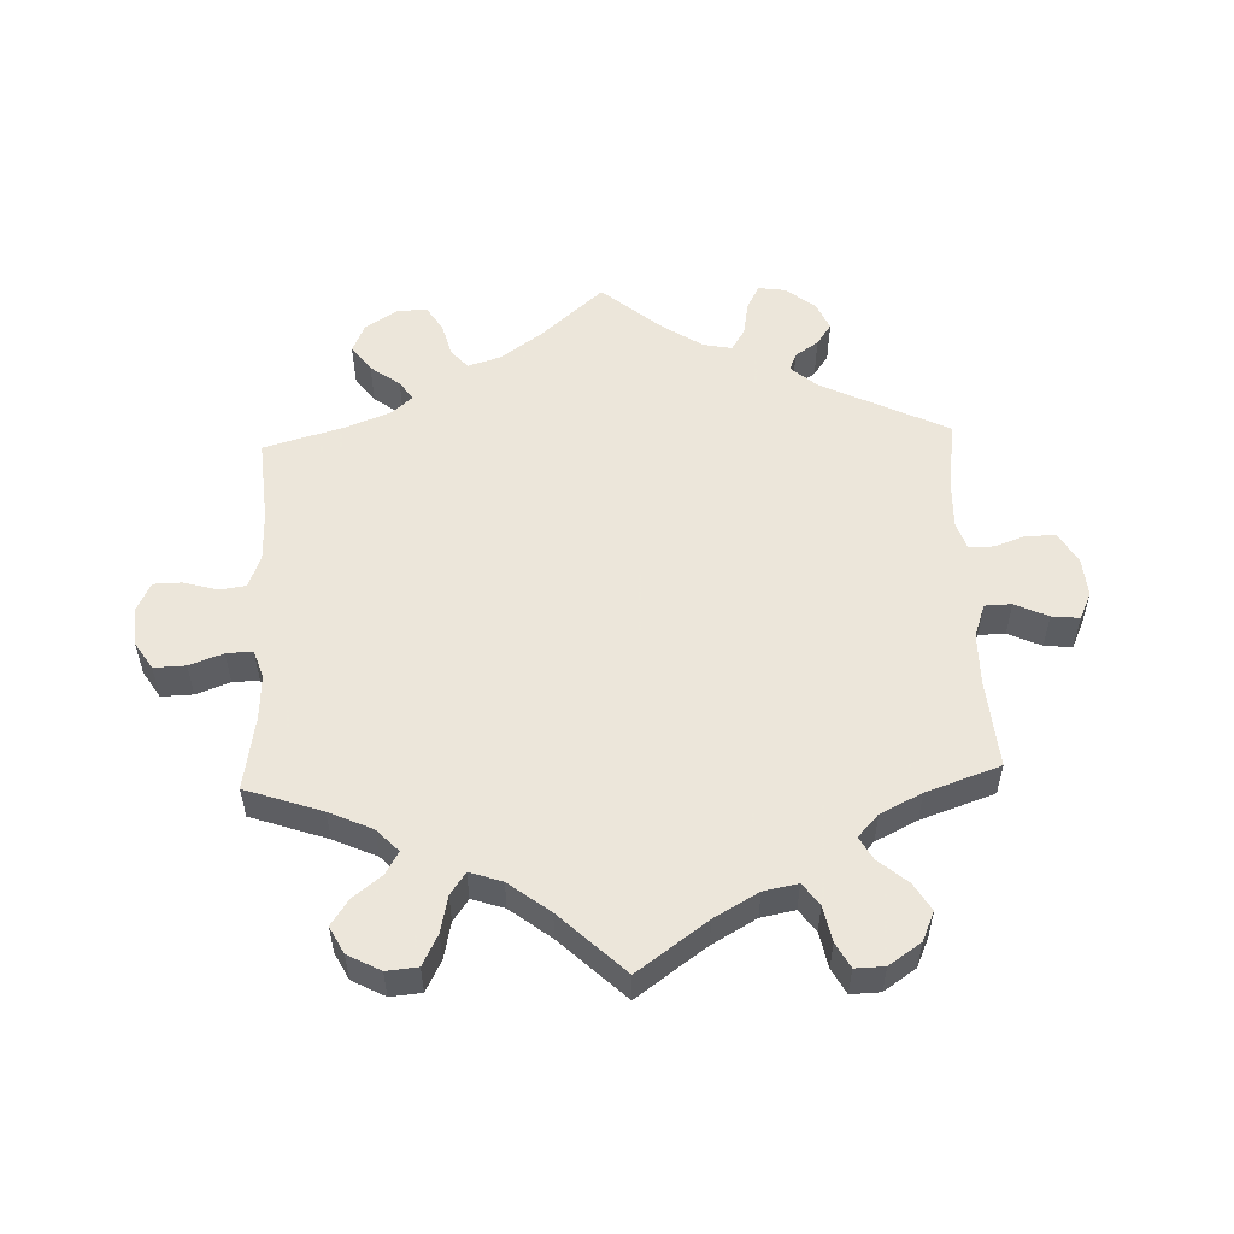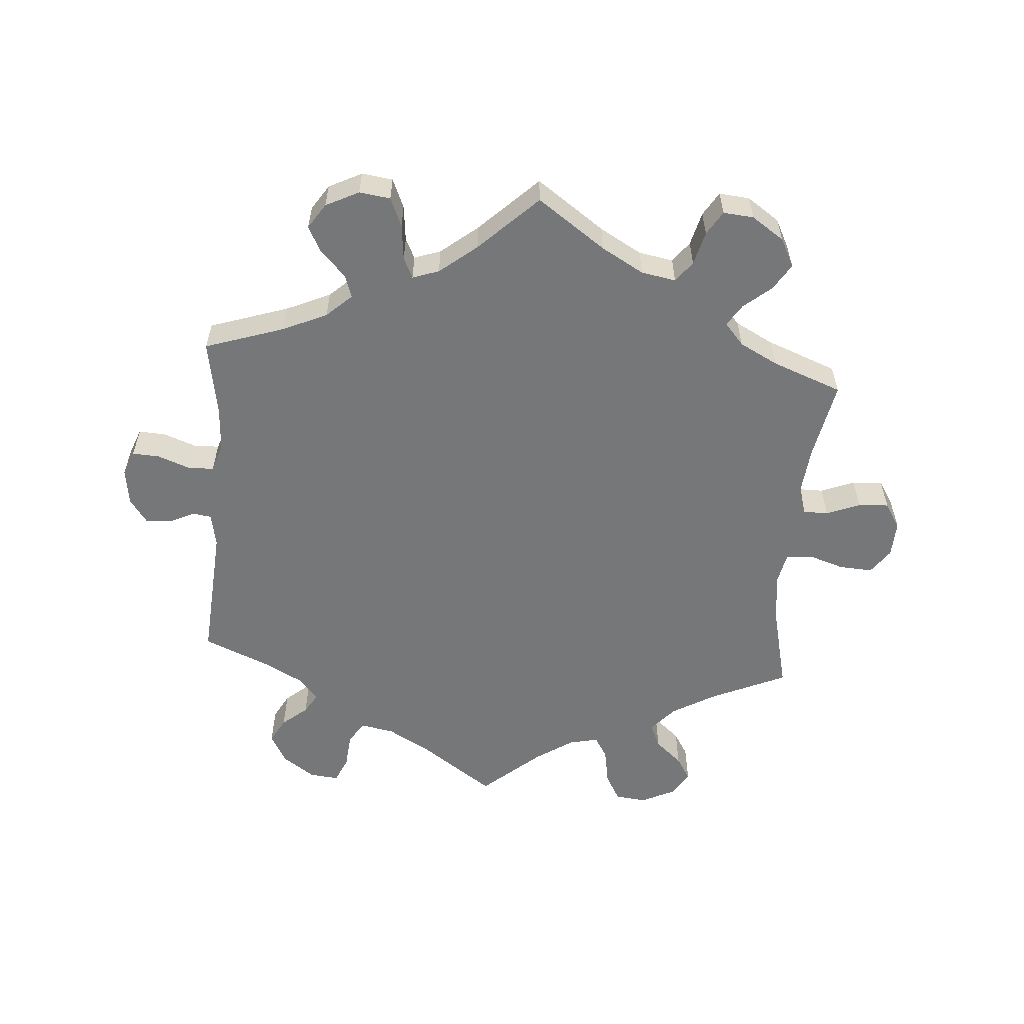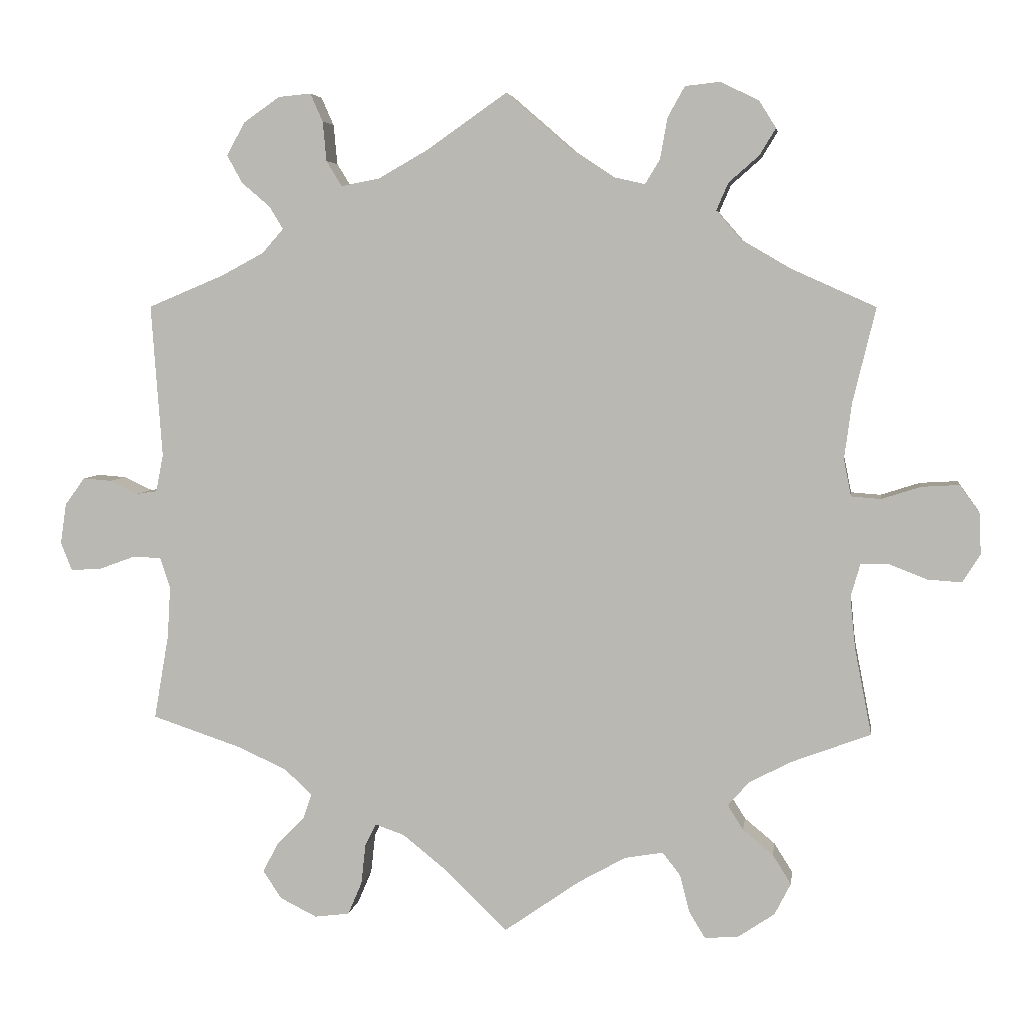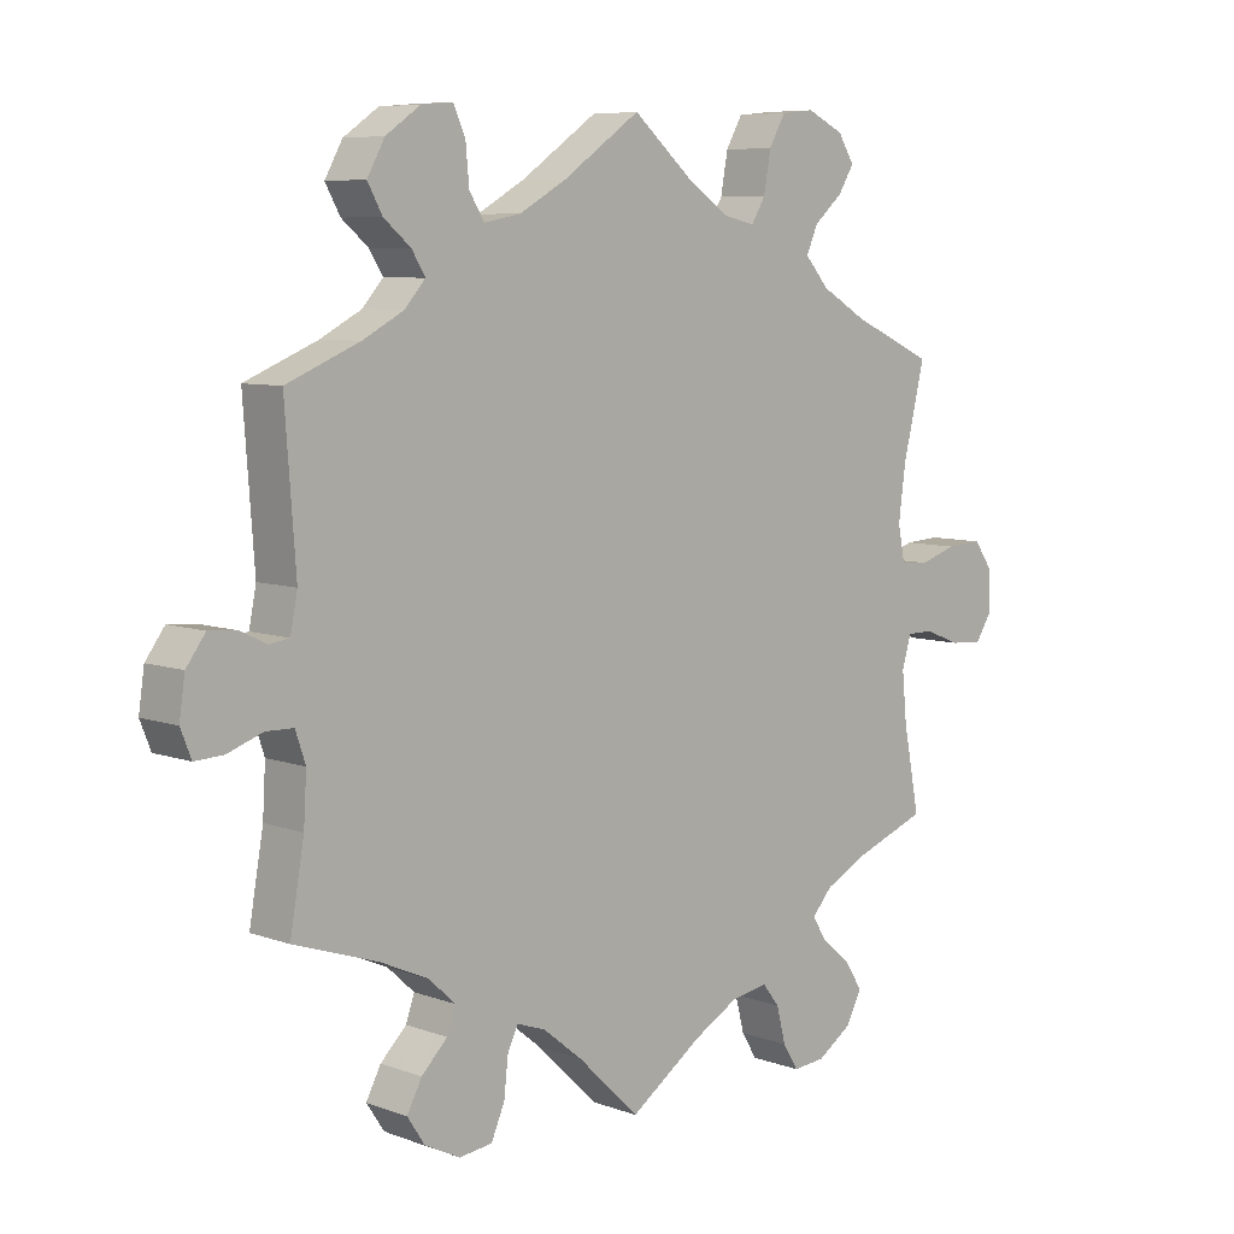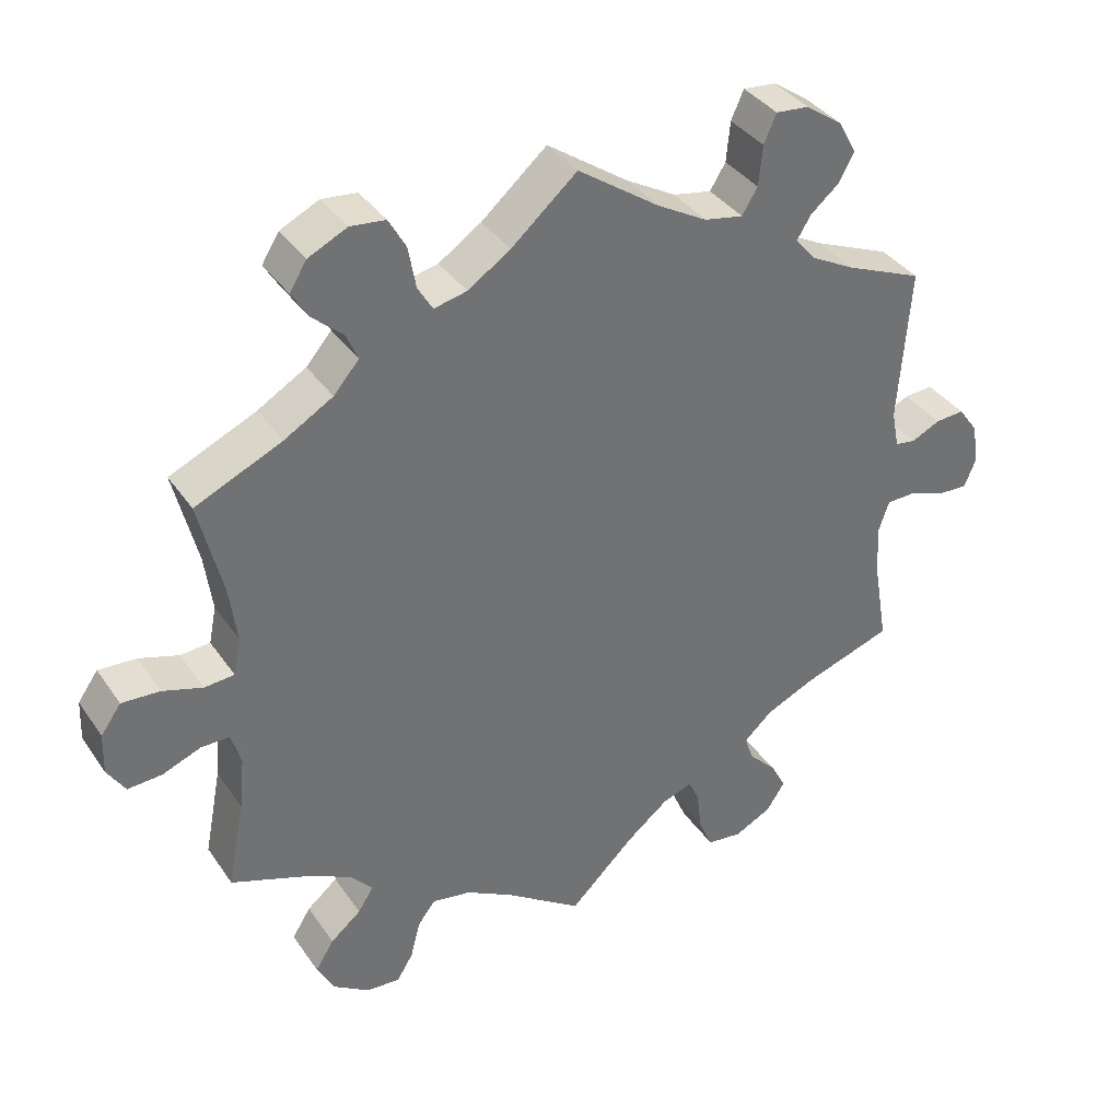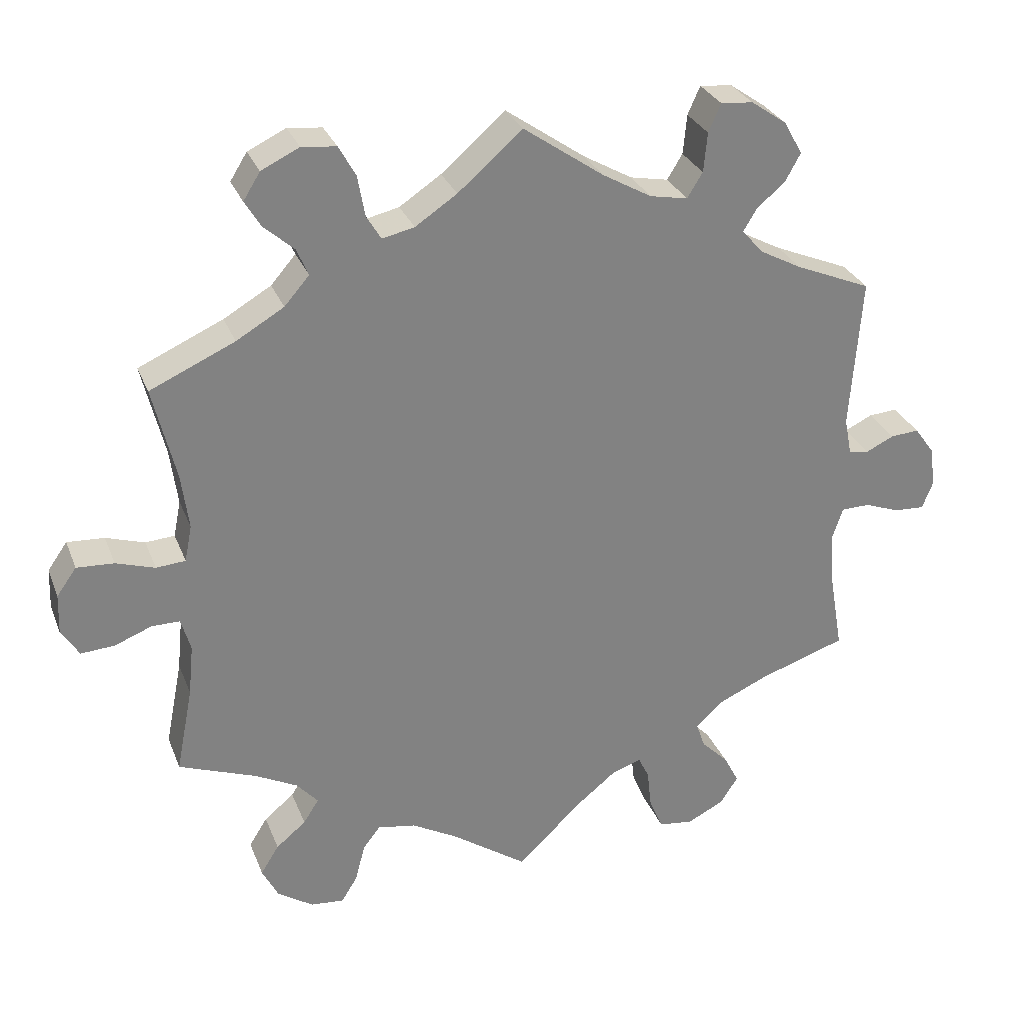
<metadata>
{"format":"obj","ext":"obj","renderer":"f3d","projection":"perspective","resolution":1024,"background":"white","views":[{"elev":54.2,"azim":-62.1,"up":"+Y"},{"elev":-57.0,"azim":175.5,"up":"+Y"},{"elev":5.1,"azim":-171.9,"up":"+Z"},{"elev":7.3,"azim":136.0,"up":"+Z"},{"elev":37.0,"azim":-30.3,"up":"+Z"},{"elev":29.4,"azim":-18.9,"up":"+Z"}]}
</metadata>
<code>
v -0.385 0.07 0.341
v -0.32 0.07 0.379
v -0.286 0.07 0.418
v -0.302 0.07 0.455
v -0.343 0.07 0.491
v -0.365 0.07 0.527
v -0.342 0.07 0.564
v -0.29 0.07 0.589
v -0.243 0.07 0.584
v -0.22 0.07 0.543
v -0.21 0.07 0.487
v -0.19 0.07 0.454
v -0.146 0.07 0.464
v -0.089 0.07 0.502
v -0.001 0.07 0.578
v 0.108 0.07 0.502
v 0.175 0.07 0.464
v 0.227 0.07 0.454
v 0.248 0.07 0.488
v 0.253 0.07 0.542
v 0.27 0.07 0.58
v 0.314 0.07 0.576
v 0.363 0.07 0.542
v 0.388 0.07 0.497
v 0.367 0.07 0.459
v 0.329 0.07 0.427
v 0.31 0.07 0.396
v 0.339 0.07 0.363
v 0.397 0.07 0.332
v 0.5 0.07 0.289
v 0.485 0.07 0.082
v 0.495 0.07 0.031
v 0.523 0.07 0.027
v 0.561 0.07 0.045
v 0.6 0.07 0.048
v 0.627 0.07 0.011
v 0.635 0.07 -0.044
v 0.62 0.07 -0.082
v 0.579 0.07 -0.08
v 0.53 0.07 -0.062
v 0.491 0.07 -0.063
v 0.477 0.07 -0.105
v 0.481 0.07 -0.174
v 0.501 0.07 -0.289
v 0.381 0.07 -0.329
v 0.314 0.07 -0.359
v 0.276 0.07 -0.394
v 0.288 0.07 -0.429
v 0.325 0.07 -0.466
v 0.346 0.07 -0.506
v 0.321 0.07 -0.544
v 0.271 0.07 -0.569
v 0.224 0.07 -0.563
v 0.205 0.07 -0.519
v 0.199 0.07 -0.465
v 0.184 0.07 -0.434
v 0.144 0.07 -0.448
v 0.088 0.07 -0.493
v 0 0.07 -0.578
v -0.103 0.07 -0.506
v -0.167 0.07 -0.47
v -0.219 0.07 -0.461
v -0.243 0.07 -0.492
v -0.256 0.07 -0.543
v -0.278 0.07 -0.579
v -0.324 0.07 -0.575
v -0.373 0.07 -0.542
v -0.395 0.07 -0.499
v -0.37 0.07 -0.459
v -0.329 0.07 -0.425
v -0.308 0.07 -0.392
v -0.337 0.07 -0.359
v -0.395 0.07 -0.329
v -0.501 0.07 -0.289
v -0.478 0.07 -0.171
v -0.471 0.07 -0.101
v -0.484 0.07 -0.056
v -0.522 0.07 -0.056
v -0.573 0.07 -0.076
v -0.619 0.07 -0.079
v -0.643 0.07 -0.041
v -0.641 0.07 0.014
v -0.614 0.07 0.052
v -0.563 0.07 0.049
v -0.51 0.07 0.032
v -0.47 0.07 0.035
v -0.46 0.07 0.085
v -0.47 0.07 0.161
v -0.501 0.07 0.289
v -0.385 0 0.341
v -0.32 0 0.379
v -0.286 0 0.418
v -0.302 0 0.455
v -0.343 0 0.491
v -0.365 0 0.527
v -0.342 0 0.564
v -0.29 0 0.589
v -0.243 0 0.584
v -0.22 0 0.543
v -0.21 0 0.487
v -0.19 0 0.454
v -0.146 0 0.464
v -0.089 0 0.502
v -0.001 0 0.578
v 0.108 0 0.502
v 0.175 0 0.464
v 0.227 0 0.454
v 0.248 0 0.488
v 0.253 0 0.542
v 0.27 0 0.58
v 0.314 0 0.576
v 0.363 0 0.542
v 0.388 0 0.497
v 0.367 0 0.459
v 0.329 0 0.427
v 0.31 0 0.396
v 0.339 0 0.363
v 0.397 0 0.332
v 0.5 0 0.289
v 0.485 0 0.082
v 0.495 0 0.031
v 0.523 0 0.027
v 0.561 0 0.045
v 0.6 0 0.048
v 0.627 0 0.011
v 0.635 0 -0.044
v 0.62 0 -0.082
v 0.579 0 -0.08
v 0.53 0 -0.062
v 0.491 0 -0.063
v 0.477 0 -0.105
v 0.481 0 -0.174
v 0.501 0 -0.289
v 0.381 0 -0.329
v 0.314 0 -0.359
v 0.276 0 -0.394
v 0.288 0 -0.429
v 0.325 0 -0.466
v 0.346 0 -0.506
v 0.321 0 -0.544
v 0.271 0 -0.569
v 0.224 0 -0.563
v 0.205 0 -0.519
v 0.199 0 -0.465
v 0.184 0 -0.434
v 0.144 0 -0.448
v 0.088 0 -0.493
v 0 0 -0.578
v -0.103 0 -0.506
v -0.167 0 -0.47
v -0.219 0 -0.461
v -0.243 0 -0.492
v -0.256 0 -0.543
v -0.278 0 -0.579
v -0.324 0 -0.575
v -0.373 0 -0.542
v -0.395 0 -0.499
v -0.37 0 -0.459
v -0.329 0 -0.425
v -0.308 0 -0.392
v -0.337 0 -0.359
v -0.395 0 -0.329
v -0.501 0 -0.289
v -0.478 0 -0.171
v -0.471 0 -0.101
v -0.484 0 -0.056
v -0.522 0 -0.056
v -0.573 0 -0.076
v -0.619 0 -0.079
v -0.643 0 -0.041
v -0.641 0 0.014
v -0.614 0 0.052
v -0.563 0 0.049
v -0.51 0 0.032
v -0.47 0 0.035
v -0.46 0 0.085
v -0.47 0 0.161
v -0.501 0 0.289
f 88 89 1
f 87 88 1 2
f 86 87 2 3
f 82 83 84 85
f 82 85 86
f 81 82 86
f 78 79 80 81
f 77 78 81 86
f 76 77 86 3
f 73 74 75
f 72 73 75 76
f 71 72 76 3
f 67 68 69 70
f 67 70 71
f 66 67 71
f 63 64 65 66
f 62 63 66 71
f 61 62 71 3
f 58 59 60
f 57 58 60 61
f 56 57 61 3
f 52 53 54 55
f 52 55 56
f 48 49 50 51
f 47 48 51 52
f 43 44 45
f 42 43 45 46
f 41 42 46 47
f 37 38 39 40
f 37 40 41
f 36 37 41
f 33 34 35 36
f 32 33 36 41
f 31 32 41 47
f 29 30 31 47
f 23 24 25 26
f 23 26 27
f 22 23 27
f 19 20 21 22
f 18 19 22 27
f 17 18 27 28
f 14 15 16
f 13 14 16 17
f 12 13 17 28
f 8 9 10 11
f 8 11 12
f 7 8 12
f 4 5 6 7
f 4 7 12
f 47 52 56 3
f 12 28 29 47
f 3 4 12 47
f 90 178 177
f 91 90 177 176
f 92 91 176 175
f 174 173 172 171
f 175 174 171
f 175 171 170
f 170 169 168 167
f 175 170 167 166
f 92 175 166 165
f 164 163 162
f 165 164 162 161
f 92 165 161 160
f 159 158 157 156
f 160 159 156
f 160 156 155
f 155 154 153 152
f 160 155 152 151
f 92 160 151 150
f 149 148 147
f 150 149 147 146
f 92 150 146 145
f 144 143 142 141
f 145 144 141
f 140 139 138 137
f 141 140 137 136
f 134 133 132
f 135 134 132 131
f 136 135 131 130
f 129 128 127 126
f 130 129 126
f 130 126 125
f 125 124 123 122
f 130 125 122 121
f 136 130 121 120
f 136 120 119 118
f 115 114 113 112
f 116 115 112
f 116 112 111
f 111 110 109 108
f 116 111 108 107
f 117 116 107 106
f 105 104 103
f 106 105 103 102
f 117 106 102 101
f 100 99 98 97
f 101 100 97
f 101 97 96
f 96 95 94 93
f 101 96 93
f 92 145 141 136
f 136 118 117 101
f 136 101 93 92
f 1 90 91 2
f 2 91 92 3
f 3 92 93 4
f 4 93 94 5
f 5 94 95 6
f 6 95 96 7
f 7 96 97 8
f 8 97 98 9
f 9 98 99 10
f 10 99 100 11
f 11 100 101 12
f 12 101 102 13
f 13 102 103 14
f 14 103 104 15
f 15 104 105 16
f 16 105 106 17
f 17 106 107 18
f 18 107 108 19
f 19 108 109 20
f 20 109 110 21
f 21 110 111 22
f 22 111 112 23
f 23 112 113 24
f 24 113 114 25
f 25 114 115 26
f 26 115 116 27
f 27 116 117 28
f 28 117 118 29
f 29 118 119 30
f 30 119 120 31
f 31 120 121 32
f 32 121 122 33
f 33 122 123 34
f 34 123 124 35
f 35 124 125 36
f 36 125 126 37
f 37 126 127 38
f 38 127 128 39
f 39 128 129 40
f 40 129 130 41
f 41 130 131 42
f 42 131 132 43
f 43 132 133 44
f 44 133 134 45
f 45 134 135 46
f 46 135 136 47
f 47 136 137 48
f 48 137 138 49
f 49 138 139 50
f 50 139 140 51
f 51 140 141 52
f 52 141 142 53
f 53 142 143 54
f 54 143 144 55
f 55 144 145 56
f 56 145 146 57
f 57 146 147 58
f 58 147 148 59
f 59 148 149 60
f 60 149 150 61
f 61 150 151 62
f 62 151 152 63
f 63 152 153 64
f 64 153 154 65
f 65 154 155 66
f 66 155 156 67
f 67 156 157 68
f 68 157 158 69
f 69 158 159 70
f 70 159 160 71
f 71 160 161 72
f 72 161 162 73
f 73 162 163 74
f 74 163 164 75
f 75 164 165 76
f 76 165 166 77
f 77 166 167 78
f 78 167 168 79
f 79 168 169 80
f 80 169 170 81
f 81 170 171 82
f 82 171 172 83
f 83 172 173 84
f 84 173 174 85
f 85 174 175 86
f 86 175 176 87
f 87 176 177 88
f 88 177 178 89
f 89 178 90 1

</code>
